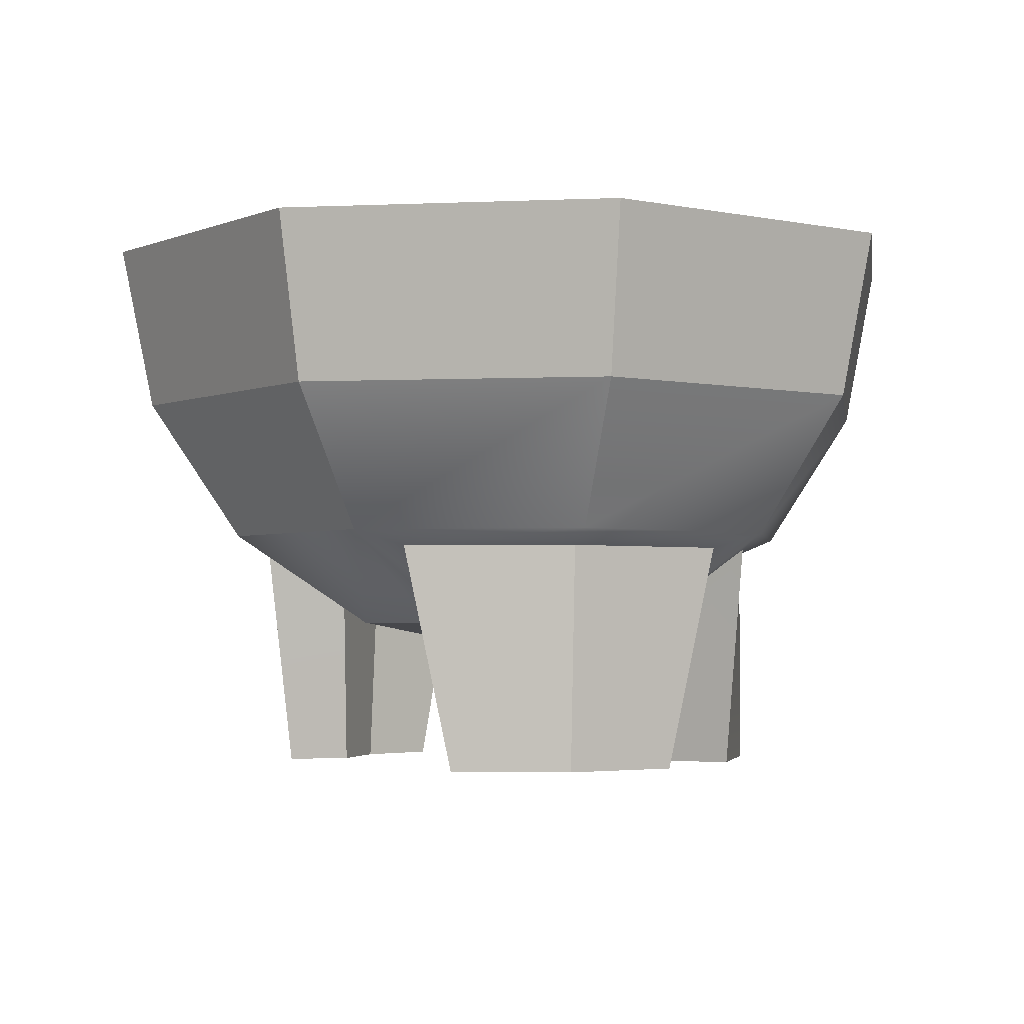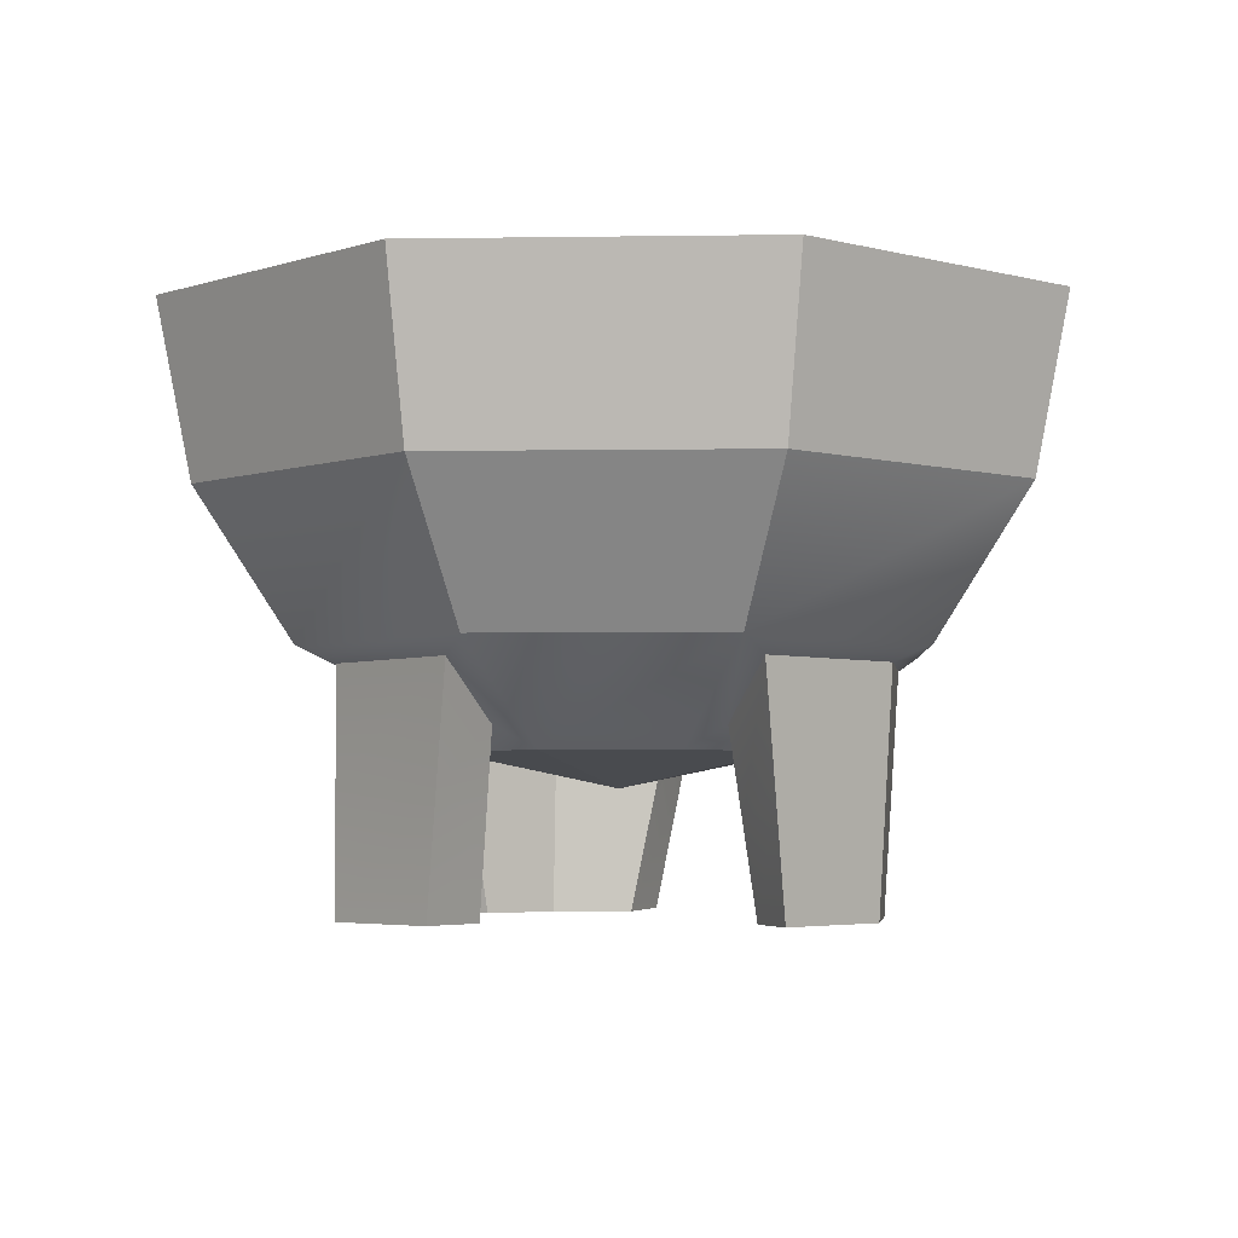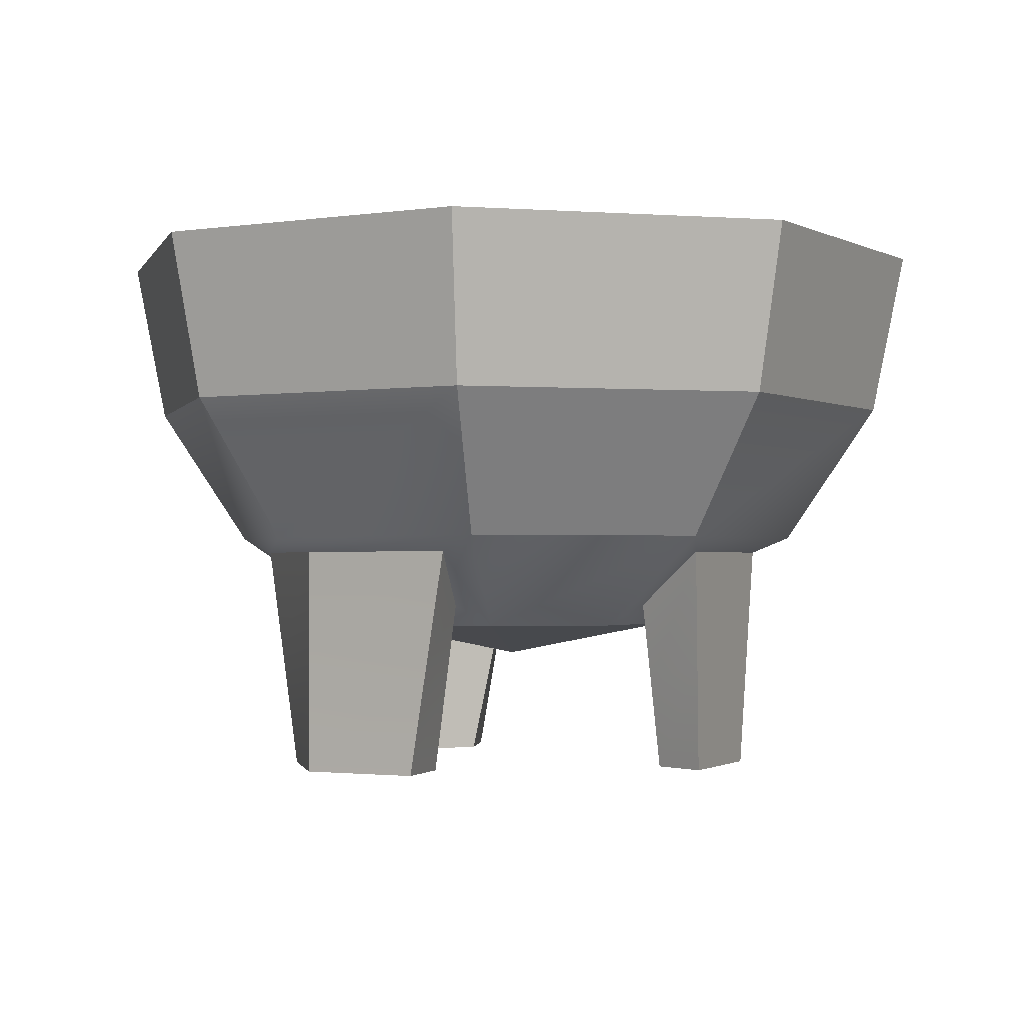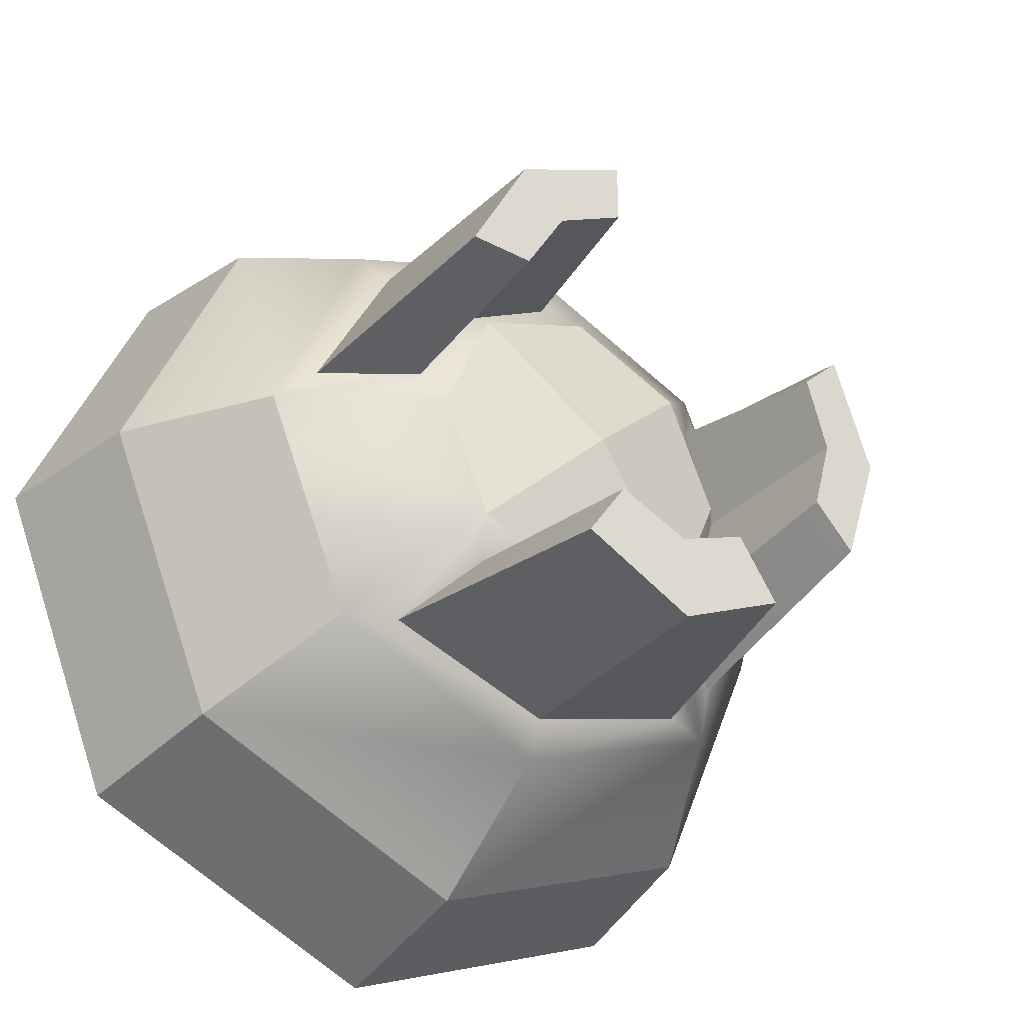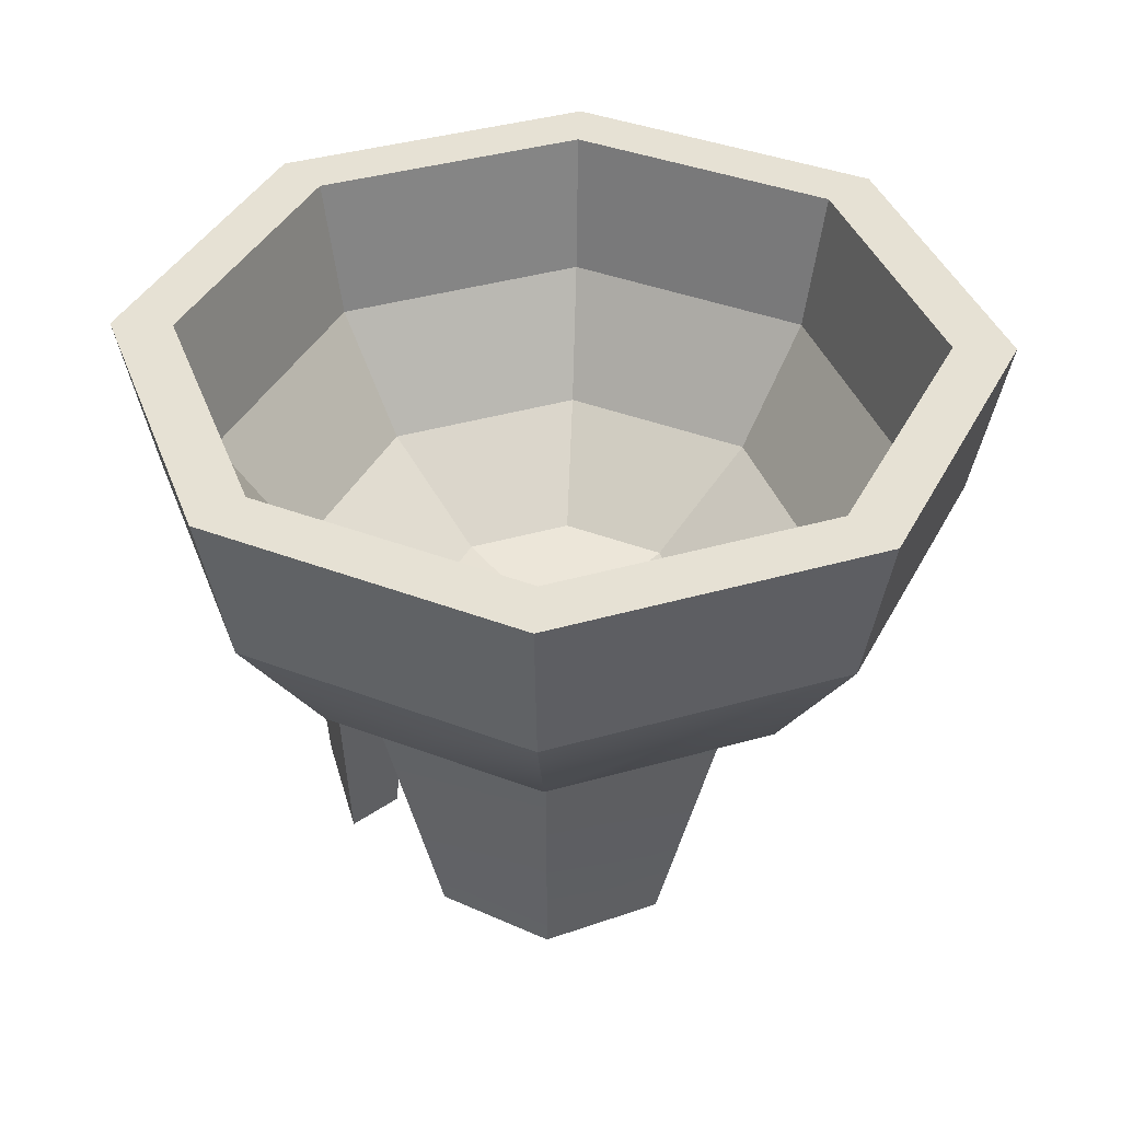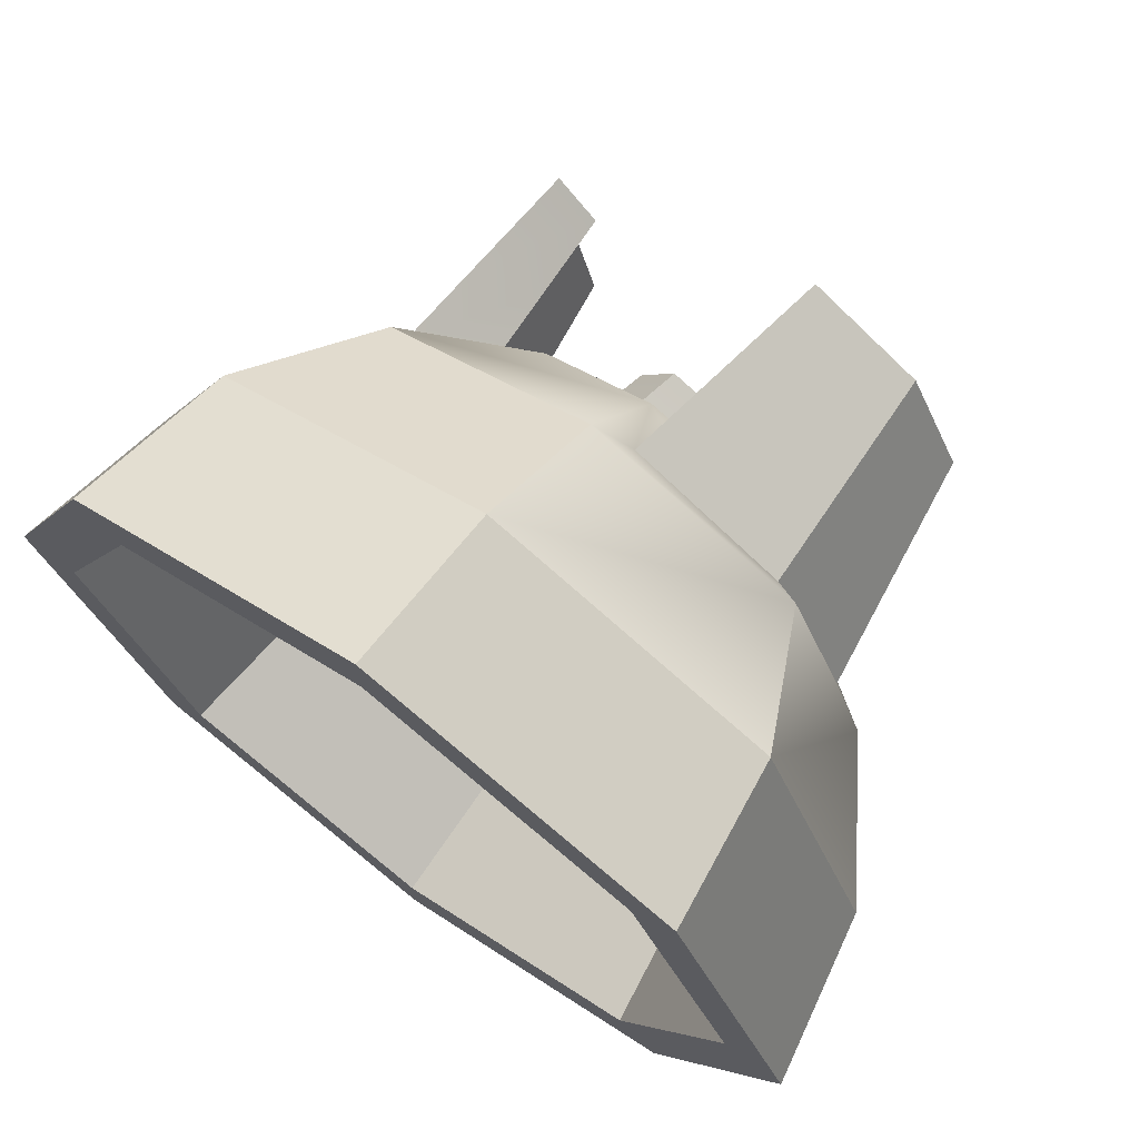
<metadata>
{"format":"obj","ext":"obj","renderer":"f3d","projection":"perspective","resolution":1024,"background":"white","views":[{"elev":-2.8,"azim":76.3,"up":"+Y"},{"elev":-3.8,"azim":-109.6,"up":"+Y"},{"elev":-1.4,"azim":-127.5,"up":"+Y"},{"elev":-34.3,"azim":-35.3,"up":"+Z"},{"elev":39.3,"azim":-177.1,"up":"+Y"},{"elev":71.3,"azim":-143.8,"up":"+Z"}]}
</metadata>
<code>
g default
v 165.7 -129.3 -37.88
v 127.8 -129.3 -53.58
v 89.94 -129.3 -37.88
v 74.25 -129.3 0
v 89.94 -129.3 37.88
v 127.8 -129.3 53.58
v 165.7 -129.3 37.88
v 181.4 -129.3 0
v 197.8 -98.99 -70
v 127.8 -98.99 -98.99
v 57.82 -98.99 -70
v 28.83 -98.99 0
v 57.82 -98.99 70
v 127.8 -98.99 98.99
v 197.8 -98.99 70
v 226.8 -98.99 0
v 219.3 -53.58 -91.46
v 127.8 -53.58 -129.3
v 36.36 -53.58 -91.46
v -1.52 -53.58 0
v 36.36 -53.58 91.46
v 127.8 -53.58 129.3
v 219.3 -53.58 91.46
v 257.2 -53.58 0
v 226.8 0 -98.99
v 127.8 0 -140
v 28.83 0 -98.99
v -12.18 0 0
v 28.83 0 98.99
v 127.8 0 140
v 226.8 0 98.99
v 267.8 0 0
v 127.8 -140 0
v 160.4 -111.2 -32.57
v 127.8 -111.2 -46.06
v 95.25 -111.2 -32.57
v 81.76 -111.2 0
v 95.25 -111.2 32.57
v 127.8 -111.2 46.06
v 160.4 -111.2 32.57
v 173.9 -111.2 0
v 188 -85.11 -60.18
v 127.8 -85.11 -85.11
v 67.64 -85.11 -60.18
v 42.71 -85.11 0
v 67.64 -85.11 60.18
v 127.8 -85.11 85.11
v 188 -85.11 60.18
v 212.9 -85.11 0
v 206.5 -46.06 -78.63
v 127.7 -46.1 -110.8
v 49.11 -46.1 -78.23
v 16.62 -46.06 0
v 49.19 -46.06 78.63
v 127.8 -46.06 111.2
v 206.5 -46.06 78.63
v 239 -46.06 0
v 212.9 0 -85.11
v 127.8 0 -120.4
v 42.71 0 -85.11
v 7.462 0 0
v 42.71 0 85.11
v 127.8 0 120.4
v 212.9 0 85.11
v 248.2 0 0
v 127.8 -120.4 0
v 177.8 -122.3 34.01
v 187.2 -122.3 0
v 214.5 -104.1 0
v 197.1 -104.1 53.28
v 177.8 -122.3 -34.01
v 197.1 -104.1 -53.28
v 68.44 -122.3 11.28
v 85.83 -122.3 41.99
v 66.56 -104.1 61.26
v 41.19 -104.1 11.28
v 116.5 -122.3 59.38
v 116.5 -104.1 86.63
v 161.8 -122.3 -49.97
v 127.8 -122.3 -59.38
v 127.8 -104.1 -86.63
v 181.1 -104.1 -69.24
v 93.81 -122.3 -49.97
v 74.54 -104.1 -69.24
v 150.2 -178.4 -49.97
v 127.8 -178.4 -59.38
v 127.8 -178.4 -86.63
v 162.9 -178.4 -69.24
v 105.5 -178.4 -49.97
v 92.78 -178.4 -69.24
v 71.17 -178.4 21.15
v 84.01 -178.4 43.82
v 69.79 -178.4 58.04
v 51.06 -178.4 21.15
v 106.7 -178.4 56.65
v 106.7 -178.4 76.77
v 183.2 -178.7 23.91
v 189.9 -178.7 1e-06
v 209 -178.2 1e-06
v 196.8 -178.2 37.46
v 183.2 -178.7 -23.91
v 196.8 -178.2 -37.46
v 212 -137.1 1e-06
v 196.9 -137.1 -46.24
v 180.2 -147.4 -29.52
v 188.4 -147.4 1e-06
v 180.2 -147.4 29.52
v 196.9 -137.1 46.24
v 127.8 -140.6 -86.63
v 83.49 -140.6 -69.24
v 99.52 -149.9 -49.97
v 127.8 -149.9 -59.38
v 156.1 -149.9 -49.97
v 172.2 -140.6 -69.24
v 68.16 -141 59.66
v 111.6 -141 81.74
v 111.6 -150.2 58.03
v 84.93 -150.2 42.9
v 69.79 -150.2 16.18
v 46.09 -141 16.18
g pSphere3
f 85 86 87 88
f 91 92 93 94
f 92 95 96 93
f 6 7 15 14
f 97 98 99 100
f 98 101 102 99
f 9 10 18 17
f 10 11 19 18
f 11 12 20 19
f 12 13 21 20
f 13 14 22 21
f 14 15 23 22
f 15 16 24 23
f 16 9 17 24
f 17 18 26 25
f 18 19 27 26
f 19 20 28 27
f 20 21 29 28
f 21 22 30 29
f 22 23 31 30
f 23 24 32 31
f 24 17 25 32
f 2 1 33 3
f 4 3 33 5
f 6 5 33 7
f 8 7 33 1
f 34 42 43 35
f 35 43 44 36
f 36 44 45 37
f 37 45 46 38
f 38 46 47 39
f 39 47 48 40
f 41 49 42 34
f 42 50 51 43
f 43 51 52 44
f 44 52 53 45
f 45 53 54 46
f 46 54 55 47
f 47 55 56 48
f 49 57 50 42
f 50 58 59 51
f 51 59 60 52
f 52 60 61 53
f 53 61 62 54
f 54 62 63 55
f 55 63 64 56
f 56 64 65 57
f 57 65 58 50
f 35 36 66 34
f 37 38 66 36
f 39 40 66 38
f 41 34 66 40
f 58 25 26 59
f 59 26 27 60
f 60 27 28 61
f 61 28 29 62
f 62 29 30 63
f 63 30 31 64
f 64 31 32 65
f 65 32 25 58
f 89 90 87 86
f 3 4 12 11
f 7 8 68 67
f 16 15 70 69
f 15 7 67 70
f 8 1 71 68
f 1 9 72 71
f 9 16 69 72
f 4 5 74 73
f 13 12 76 75
f 12 4 73 76
f 5 6 77 74
f 6 14 78 77
f 14 13 75 78
f 1 2 80 79
f 10 9 82 81
f 9 1 79 82
f 3 11 84 83
f 11 10 81 84
f 2 3 83 80
f 79 80 112 113
f 81 82 114 109
f 82 79 113 114
f 83 84 110 111
f 84 81 109 110
f 80 83 111 112
f 73 74 118 119
f 75 76 120 115
f 76 73 119 120
f 74 77 117 118
f 77 78 116 117
f 78 75 115 116
f 67 68 106 107
f 69 70 108 103
f 70 67 107 108
f 68 71 105 106
f 71 72 104 105
f 72 69 103 104
f 104 103 99 102
f 105 104 102 101
f 106 105 101 98
f 107 106 98 97
f 108 107 97 100
f 103 108 100 99
f 110 109 87 90
f 111 110 90 89
f 112 111 89 86
f 113 112 86 85
f 114 113 85 88
f 109 114 88 87
f 116 115 93 96
f 117 116 96 95
f 118 117 95 92
f 119 118 92 91
f 120 119 91 94
f 115 120 94 93
f 49 48 56 57
f 41 40 48 49

</code>
